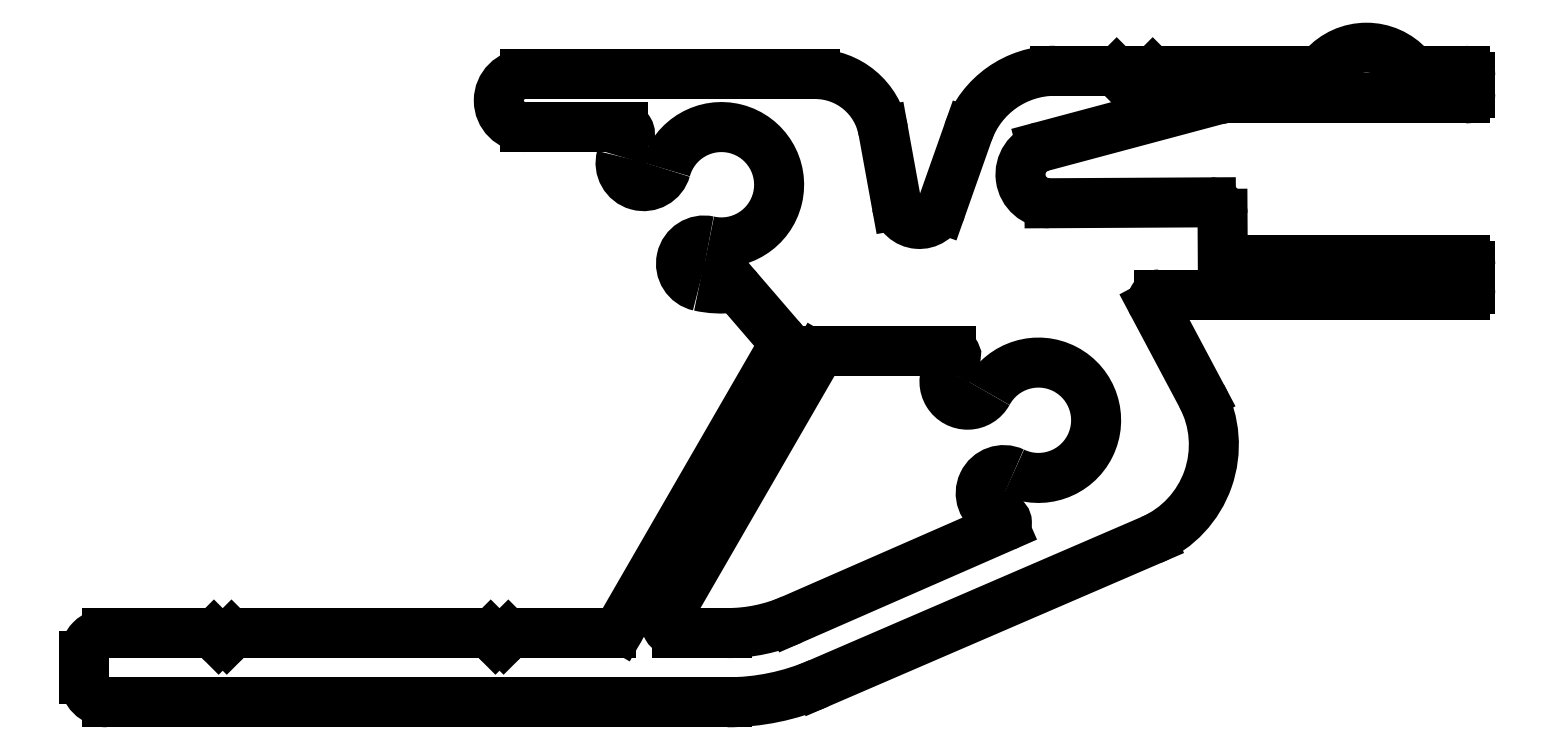
<metadata>
{"format":"dxf","ext":"dxf","renderer":"ezdxf+matplotlib","layout":"modelspace","background":"white","min_lineweight":24,"dpi":150}
</metadata>
<code>
0
SECTION
2
ENTITIES
0
LINE
8
0
10
671.6
20
481
30
0
11
671.6
21
480
31
0
0
ARC
8
0
10
671.4
20
481
30
0
40
0.25
50
0
51
90
0
ARC
8
0
10
671.4
20
480
30
0
40
0.25
50
270
51
360
0
LINE
8
0
10
660.9
20
481.2
30
0
11
671.4
21
481.2
31
0
0
LINE
8
0
10
671.4
20
479.7
30
0
11
658.1
21
479.7
31
0
0
LINE
8
0
10
660.9
20
483.2
30
0
11
660.9
21
481.2
31
0
0
ARC
8
0
10
658.1
20
479.4
30
0
40
0.3
50
90
51
208
0
ARC
8
0
10
660.4
20
483.2
30
0
40
0.5
50
0.3158
51
90.32
0
LINE
8
0
10
657.9
20
479.3
30
0
11
660
21
475.3
31
0
0
LINE
8
0
10
653.4
20
483.7
30
0
11
660.4
21
483.7
31
0
0
ARC
8
0
10
656
20
473.2
30
0
40
4.5
50
293.3
51
28
0
ARC
8
0
10
653.4
20
484.9
30
0
40
1.249
50
105
51
270.3
0
LINE
8
0
10
643.4
20
462.9
30
0
11
657.8
21
469.1
31
0
0
LINE
8
0
10
660.6
20
488.2
30
0
11
653
21
486.2
31
0
0
ARC
8
0
10
639.4
20
472.1
30
0
40
10
50
270
51
293.3
0
ARC
8
0
10
661
20
486.6
30
0
40
1.6
50
90
51
105
0
LINE
8
0
10
639.4
20
462.1
30
0
11
612.5
21
462.1
31
0
0
LINE
8
0
10
671.4
20
488.2
30
0
11
661
21
488.2
31
0
0
ARC
8
0
10
612.5
20
463.1
30
0
40
1
50
180
51
270
0
ARC
8
0
10
671.4
20
488.5
30
0
40
0.25
50
270
51
360
0
LINE
8
0
10
611.5
20
463.1
30
0
11
611.5
21
464.1
31
0
0
LINE
8
0
10
671.6
20
489.2
30
0
11
671.6
21
488.5
31
0
0
ARC
8
0
10
612.5
20
464.1
30
0
40
1
50
90
51
180
0
ARC
8
0
10
671.4
20
489.2
30
0
40
0.25
50
0
51
90
0
LINE
8
0
10
612.5
20
465.1
30
0
11
617
21
465.1
31
0
0
LINE
8
0
10
669.3
20
489.4
30
0
11
671.4
21
489.4
31
0
0
ARC
8
0
10
617
20
464.8
30
0
40
0.25
50
45
51
90
0
ARC
8
0
10
669.3
20
489.9
30
0
40
0.5
50
221.8
51
270
0
LINE
8
0
10
617.3
20
464.8
30
0
11
617.1
21
465
31
0
0
ARC
8
0
10
667.1
20
487.9
30
0
40
2.5
50
41.81
51
138.2
0
ARC
8
0
10
617.5
20
465
30
0
40
0.25
50
225
51
315
0
ARC
8
0
10
664.9
20
489.9
30
0
40
0.5
50
270
51
318.2
0
LINE
8
0
10
617.9
20
465
30
0
11
617.7
21
464.8
31
0
0
LINE
8
0
10
658
20
489.4
30
0
11
664.9
21
489.4
31
0
0
ARC
8
0
10
618.1
20
464.8
30
0
40
0.25
50
90
51
135
0
ARC
8
0
10
658
20
489.2
30
0
40
0.25
50
90
51
135
0
LINE
8
0
10
618.1
20
465.1
30
0
11
629
21
465.1
31
0
0
LINE
8
0
10
657.2
20
488.8
30
0
11
657.8
21
489.4
31
0
0
ARC
8
0
10
629
20
464.8
30
0
40
0.25
50
45
51
90
0
ARC
8
0
10
657.1
20
488.9
30
0
40
0.25
50
225
51
315
0
LINE
8
0
10
629.3
20
464.8
30
0
11
629.1
21
465
31
0
0
LINE
8
0
10
656.3
20
489.4
30
0
11
656.9
21
488.8
31
0
0
ARC
8
0
10
629.5
20
465
30
0
40
0.25
50
225
51
315
0
ARC
8
0
10
656.1
20
489.2
30
0
40
0.25
50
45
51
90
0
LINE
8
0
10
629.9
20
465
30
0
11
629.7
21
464.8
31
0
0
LINE
8
0
10
653.6
20
489.4
30
0
11
656.1
21
489.4
31
0
0
ARC
8
0
10
630.1
20
464.8
30
0
40
0.25
50
90
51
135
0
ARC
8
0
10
653.6
20
485.4
30
0
40
4
50
90
51
160.6
0
LINE
8
0
10
630.1
20
465.1
30
0
11
634.3
21
465.1
31
0
0
LINE
8
0
10
649.8
20
486.8
30
0
11
648.7
21
483.5
31
0
0
ARC
8
0
10
634.3
20
465.6
30
0
40
0.5
50
270
51
330
0
ARC
8
0
10
647.7
20
483.8
30
0
40
1
50
190.3
51
340.6
0
LINE
8
0
10
634.8
20
465.3
30
0
11
641.7
21
477.3
31
0
0
LINE
8
0
10
646.2
20
486.8
30
0
11
646.7
21
483.6
31
0
0
ARC
8
0
10
641.3
20
477.6
30
0
40
0.5
50
330
51
40.74
0
ARC
8
0
10
643.2
20
486.3
30
0
40
3
50
10.31
51
90
0
LINE
8
0
10
641.6
20
477.9
30
0
11
639.9
21
479.9
31
0
0
LINE
8
0
10
630.6
20
489.3
30
0
11
643.2
21
489.3
31
0
0
ARC
8
0
10
639.7
20
479.7
30
0
40
0.3
50
40.74
51
96.49
0
ARC
8
0
10
630.6
20
488.2
30
0
40
1.15
50
90
51
270
0
ARC
8
0
10
639.1
20
484.5
30
0
40
4.5
50
257.6
51
276.5
0
LINE
8
0
10
634.9
20
487
30
0
11
630.6
21
487
31
0
0
ARC
8
0
10
638.4
20
481.1
30
0
40
1
50
77.6
51
257.6
0
ARC
8
0
10
634.9
20
486.7
30
0
40
0.3
50
332.7
51
90
0
ARC
8
0
10
639.1
20
484.5
30
0
40
2.5
50
257.6
51
164.4
0
ARC
8
0
10
639.1
20
484.5
30
0
40
4.5
50
152.7
51
164.4
0
ARC
8
0
10
635.8
20
485.4
30
0
40
1
50
164.4
51
344.4
0
LINE
8
0
10
651.4
20
469.7
30
0
11
642.2
21
465.7
31
0
0
ARC
8
0
10
639.4
20
472.1
30
0
40
7
50
270
51
293.6
0
ARC
8
0
10
651.3
20
469.9
30
0
40
0.2
50
293.6
51
70.52
0
LINE
8
0
10
639.4
20
465.1
30
0
11
637.2
21
465.1
31
0
0
ARC
8
0
10
652.9
20
474.3
30
0
40
4.5
50
244.6
51
250.5
0
ARC
8
0
10
637.2
20
465.6
30
0
40
0.5
50
150
51
270
0
ARC
8
0
10
651.4
20
471.1
30
0
40
1
50
64.6
51
244.6
0
LINE
8
0
10
636.8
20
465.8
30
0
11
643.3
21
477
31
0
0
ARC
8
0
10
652.9
20
474.3
30
0
40
2.5
50
244.6
51
151.4
0
ARC
8
0
10
643.7
20
476.8
30
0
40
0.5
50
90
51
150
0
ARC
8
0
10
649.8
20
476
30
0
40
1
50
151.4
51
331.4
0
LINE
8
0
10
643.7
20
477.3
30
0
11
649.1
21
477.3
31
0
0
ARC
8
0
10
652.9
20
474.3
30
0
40
4.5
50
143.4
51
151.4
0
ARC
8
0
10
649.1
20
477.1
30
0
40
0.2
50
323.4
51
90
0
ENDSEC
0
EOF

</code>
